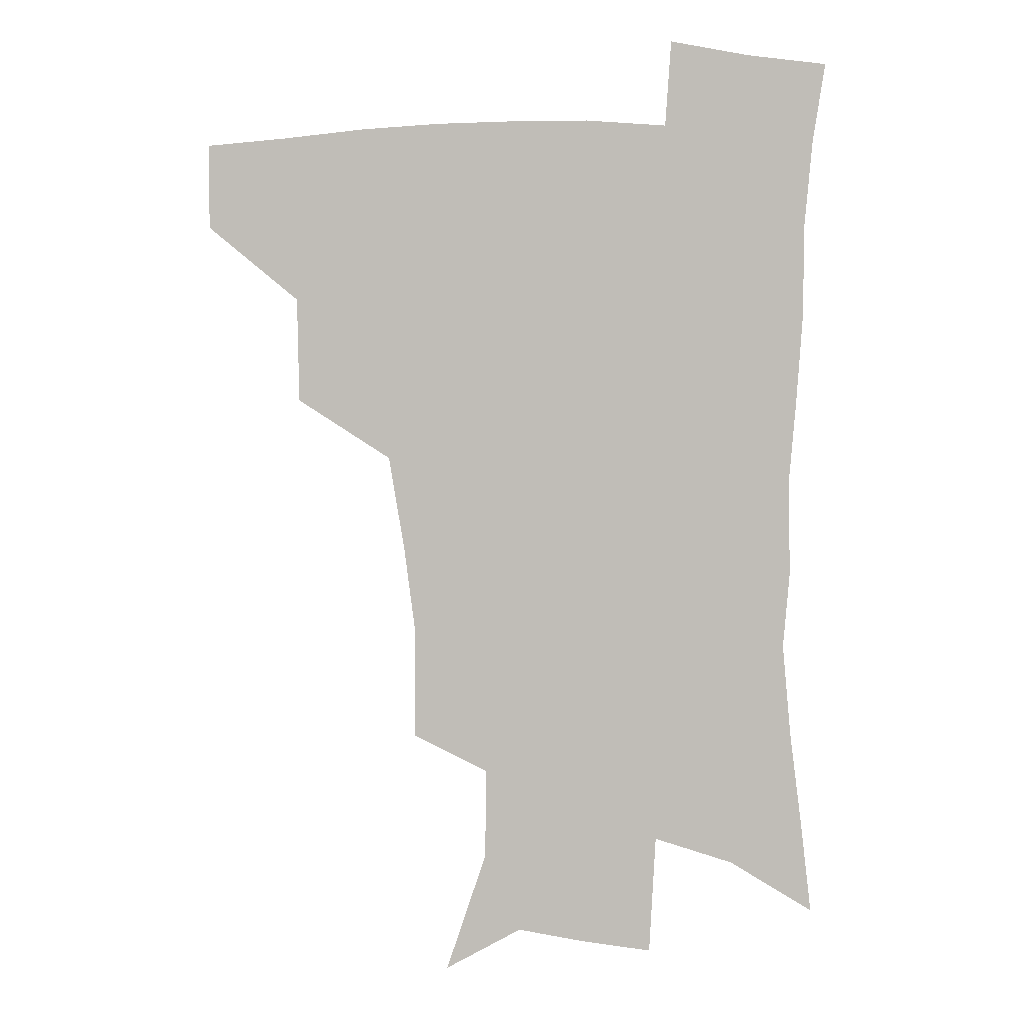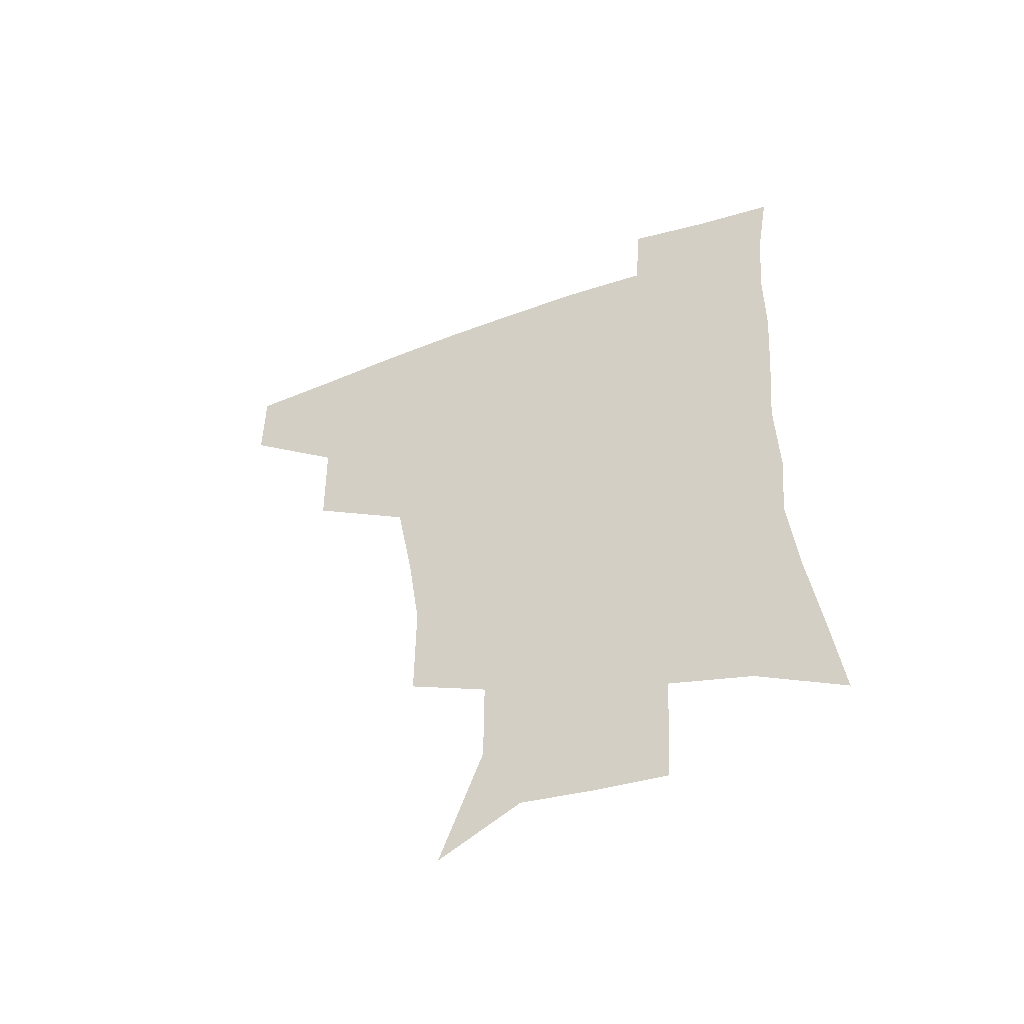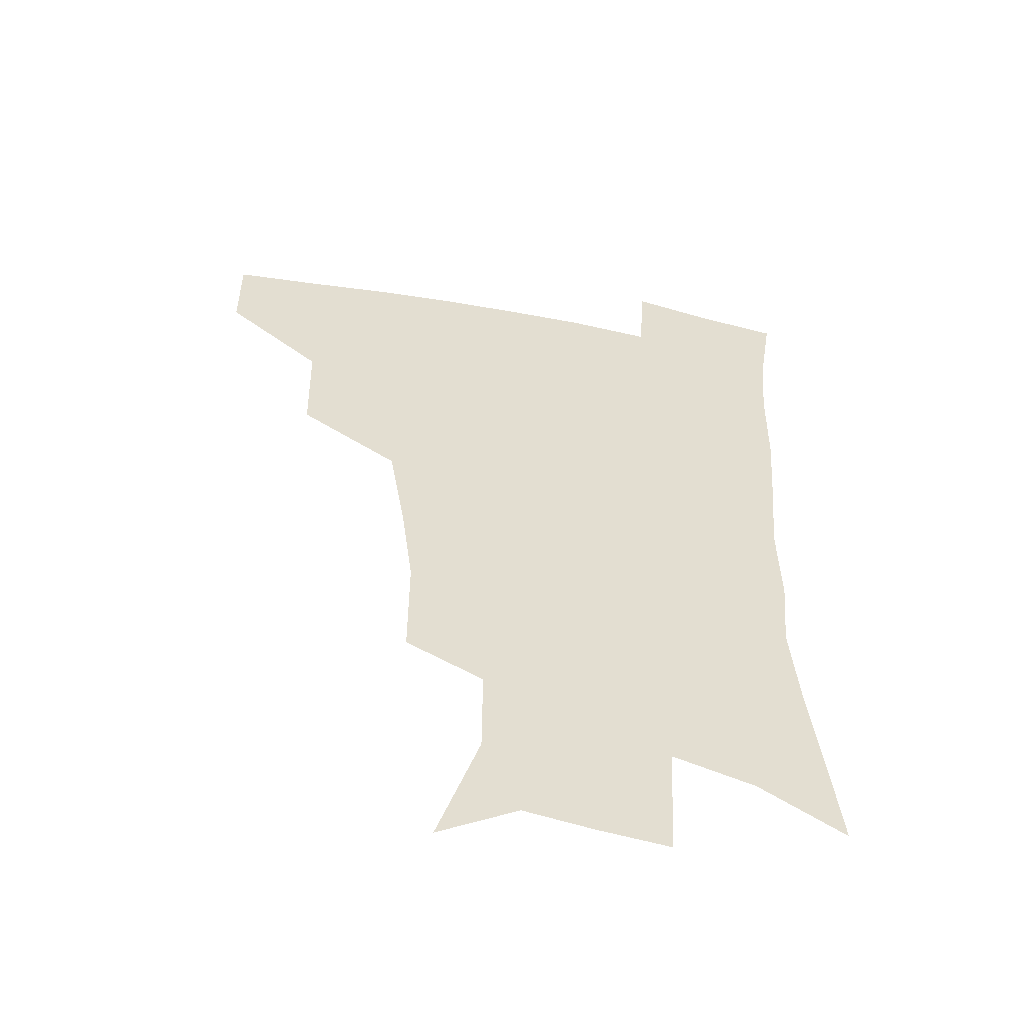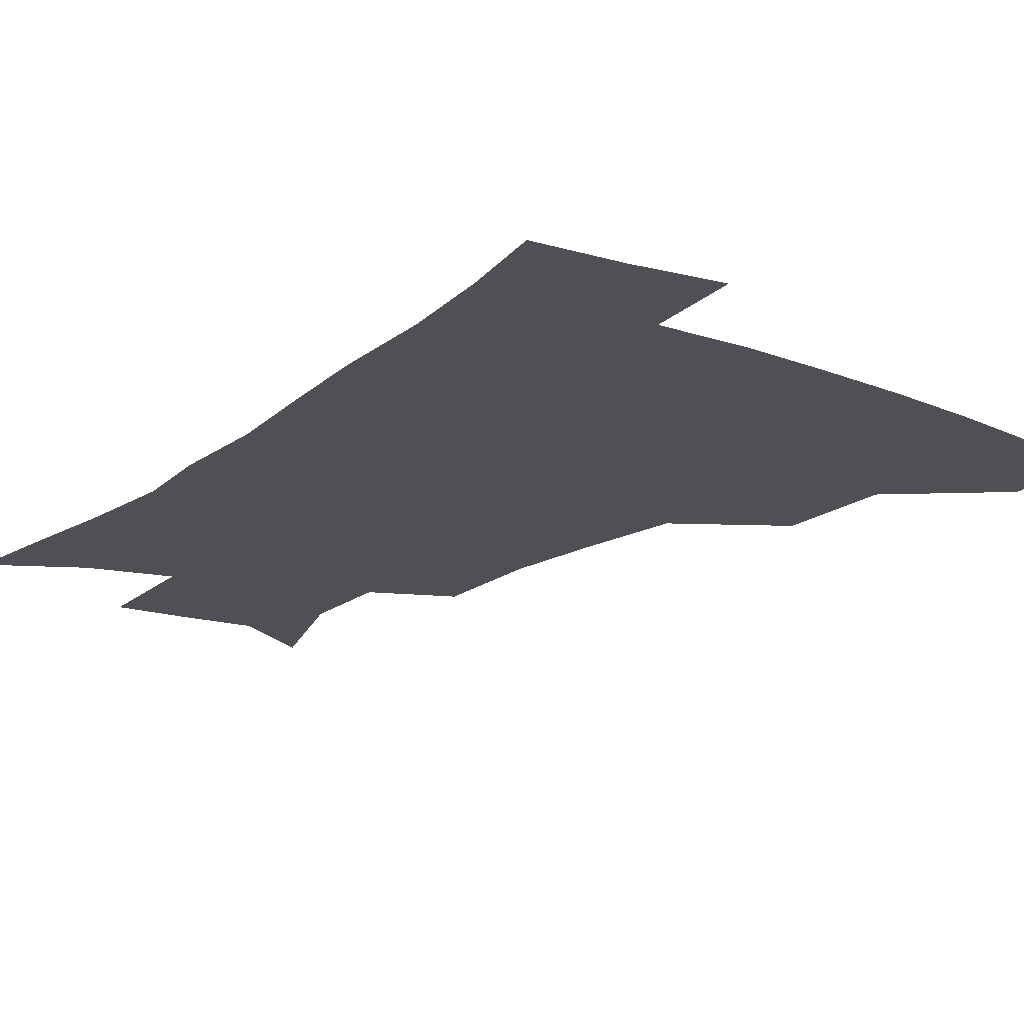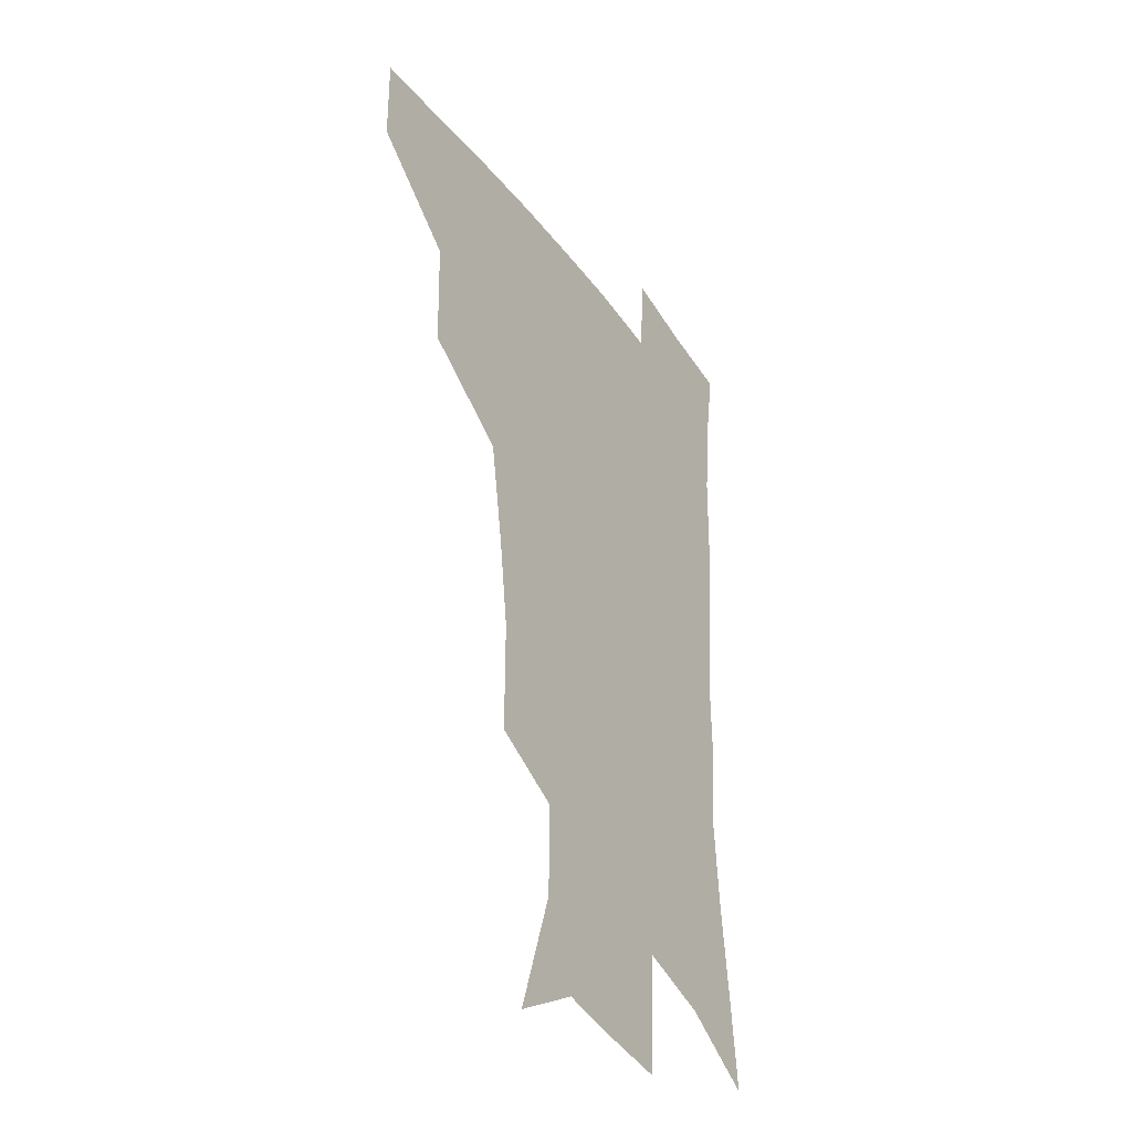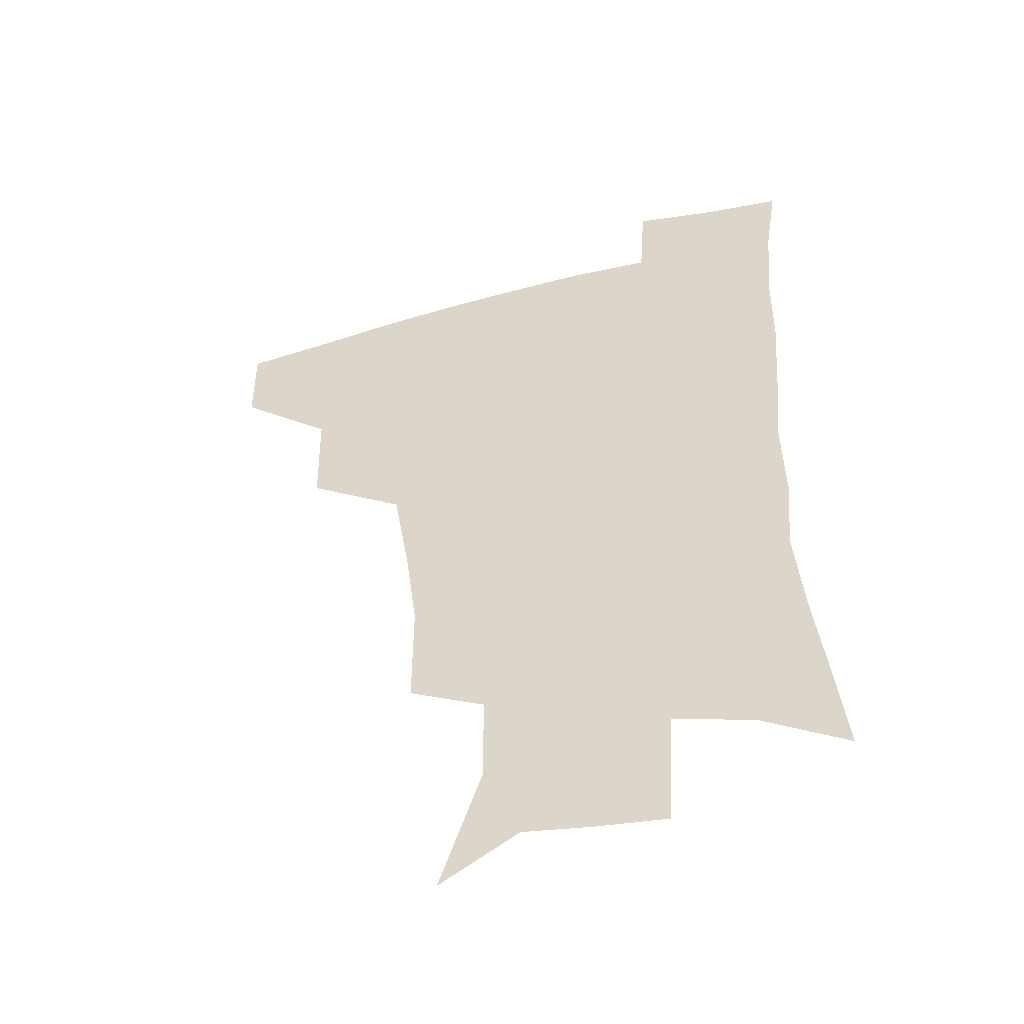
<metadata>
{"format":"obj","ext":"obj","renderer":"f3d","projection":"perspective","resolution":1024,"background":"white","views":[{"elev":2.9,"azim":6.1,"up":"+Y"},{"elev":-54.3,"azim":21.3,"up":"+Y"},{"elev":-53.7,"azim":-11.4,"up":"+Y"},{"elev":-19.1,"azim":144.0,"up":"+Z"},{"elev":-36.0,"azim":-58.8,"up":"+Y"},{"elev":-49.6,"azim":16.6,"up":"+Y"}]}
</metadata>
<code>
v 483 445.8 0
v 482.9 477.3 0
v 518.1 378.9 0
v 517.3 417.8 0
v 516.1 449.9 0
v 513.4 479.8 0
v 563.2 248.8 0
v 563.4 288.8 0
v 559.2 320.9 0
v 553.2 356.6 0
v 549.7 392.8 0
v 547.9 423.9 0
v 546.8 452.9 0
v 542.9 482.8 0
v 575.6 157.7 0
v 590.6 202.3 0
v 590.8 235.3 0
v 587.7 269.7 0
v 586 305.3 0
v 582.2 334.3 0
v 578.9 367.2 0
v 577.4 399.5 0
v 576.5 428.4 0
v 574.9 455.1 0
v 572.1 484.6 0
v 604 173.5 0
v 612.5 213.1 0
v 611.3 244.2 0
v 610 281.3 0
v 608.1 311.6 0
v 605.9 342 0
v 604.3 372.7 0
v 603.4 401.6 0
v 603.2 429.3 0
v 603 456.2 0
v 601.1 485.1 0
v 628.6 169.6 0
v 634.1 217.5 0
v 633.1 250.7 0
v 631.7 282.3 0
v 630.3 314.1 0
v 629.4 342.2 0
v 628.7 374.9 0
v 628.9 402.9 0
v 629.7 430.1 0
v 630.7 456.4 0
v 629.7 485.1 0
v 654.3 166.6 0
v 656.7 210.3 0
v 655.3 247.5 0
v 653.4 282.3 0
v 652.8 312.2 0
v 653.1 340.1 0
v 652.7 372.3 0
v 654.1 400 0
v 655.4 428.5 0
v 657.1 456.1 0
v 659.3 482.7 0
v 661.5 514.3 0
v 685.5 201.7 0
v 679.9 240 0
v 676.8 274.2 0
v 675.9 305.3 0
v 676.6 334.8 0
v 677.8 364.6 0
v 678.5 395.9 0
v 681.3 424 0
v 683.1 453.4 0
v 686.7 479.8 0
v 690.4 508.6 0
v 715.9 183.9 0
v 712.1 217.2 0
v 707.8 251.7 0
v 704.8 285.4 0
v 707.2 313.3 0
v 706.6 347.1 0
v 709.2 378.2 0
v 711.5 410.2 0
v 711.9 445.2 0
v 714.7 476.1 0
v 719.2 504.8 0
f 4 5 1
f 1 5 2
f 5 6 2
f 10 11 3
f 3 11 4
f 11 12 4
f 4 12 5
f 12 13 5
f 5 13 6
f 13 14 6
f 17 18 7
f 7 18 8
f 18 19 8
f 8 19 9
f 19 20 9
f 9 20 10
f 20 21 10
f 10 21 11
f 21 22 11
f 11 22 12
f 22 23 12
f 12 23 13
f 23 24 13
f 13 24 14
f 24 25 14
f 15 26 16
f 26 27 16
f 16 27 17
f 27 28 17
f 17 28 18
f 28 29 18
f 18 29 19
f 29 30 19
f 19 30 20
f 30 31 20
f 20 31 21
f 31 32 21
f 21 32 22
f 32 33 22
f 22 33 23
f 33 34 23
f 23 34 24
f 34 35 24
f 24 35 25
f 35 36 25
f 26 37 27
f 37 38 27
f 27 38 28
f 38 39 28
f 28 39 29
f 39 40 29
f 29 40 30
f 40 41 30
f 30 41 31
f 41 42 31
f 31 42 32
f 42 43 32
f 32 43 33
f 43 44 33
f 33 44 34
f 44 45 34
f 34 45 35
f 45 46 35
f 35 46 36
f 46 47 36
f 37 48 38
f 48 49 38
f 38 49 39
f 49 50 39
f 39 50 40
f 50 51 40
f 40 51 41
f 51 52 41
f 41 52 42
f 52 53 42
f 42 53 43
f 53 54 43
f 43 54 44
f 54 55 44
f 44 55 45
f 55 56 45
f 45 56 46
f 56 57 46
f 46 57 47
f 57 58 47
f 49 60 50
f 60 61 50
f 50 61 51
f 61 62 51
f 51 62 52
f 62 63 52
f 52 63 53
f 63 64 53
f 53 64 54
f 64 65 54
f 54 65 55
f 65 66 55
f 55 66 56
f 66 67 56
f 56 67 57
f 67 68 57
f 57 68 58
f 68 69 58
f 58 69 59
f 69 70 59
f 60 71 61
f 71 72 61
f 61 72 62
f 72 73 62
f 62 73 63
f 73 74 63
f 63 74 64
f 74 75 64
f 64 75 65
f 75 76 65
f 65 76 66
f 76 77 66
f 66 77 67
f 77 78 67
f 67 78 68
f 78 79 68
f 68 79 69
f 79 80 69
f 69 80 70
f 80 81 70

</code>
